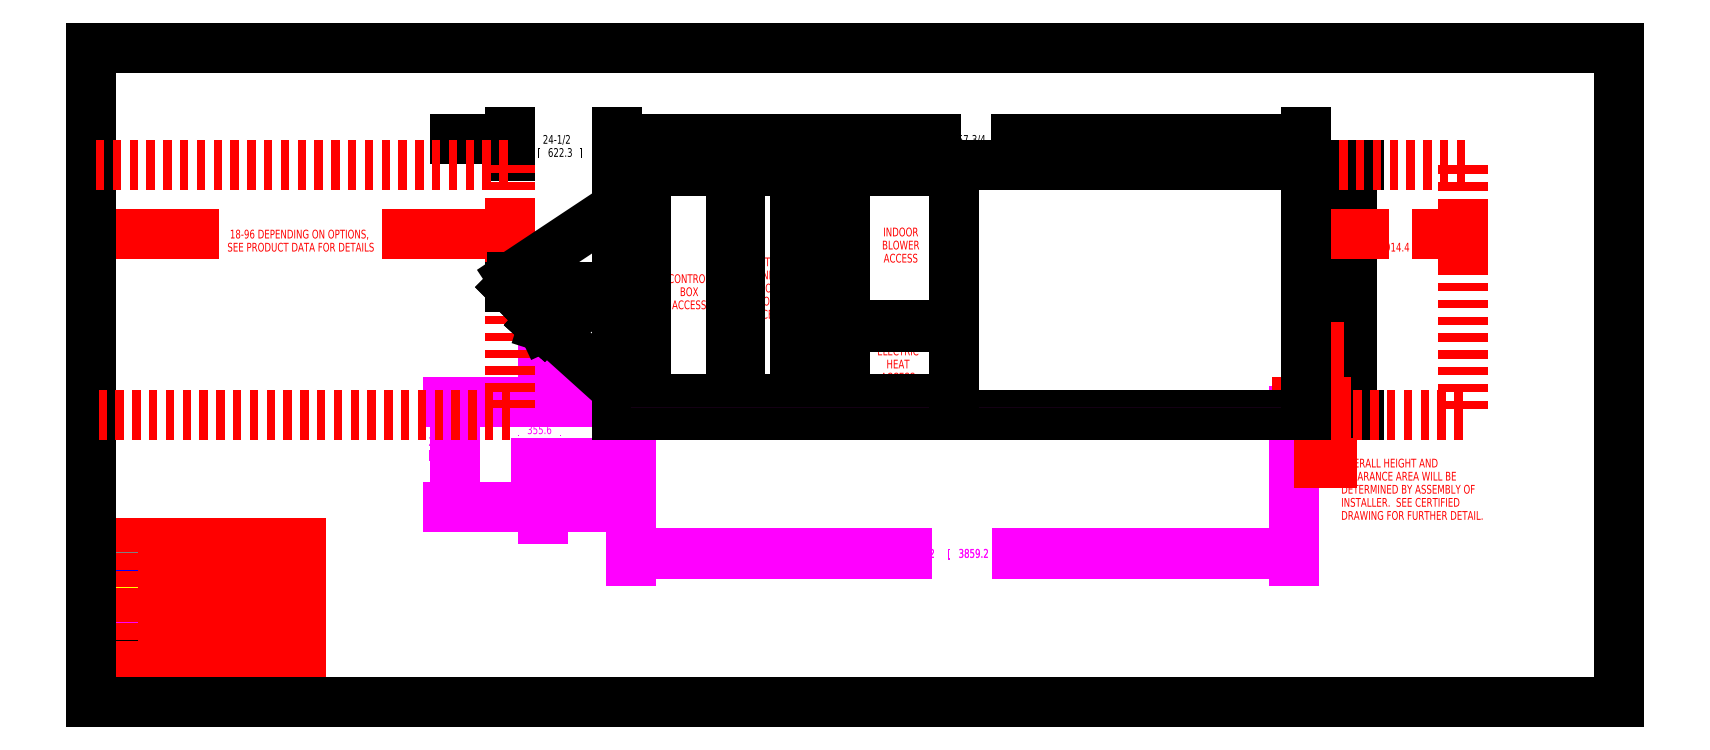
<metadata>
{"format":"dxf","ext":"dxf","renderer":"ezdxf+matplotlib","layout":"modelspace","background":"white","min_lineweight":24,"dpi":150}
</metadata>
<code>
0
SECTION
2
ENTITIES
0
DIMENSION
8
CURB-24-DIM
2
*D1
10
275.6
20
34.14
30
0
11
198.8
21
34.14
31
0
70
   128
13
123.6
23
68.3
33
0
14
275.6
24
68.3
34
0
0
DIMENSION
8
UNIT-DIM
2
*D2
10
278.2
20
129
30
0
11
201.9
21
127.5
31
0
70
   128
13
120.5
23
123.1
33
0
14
278.2
24
123.9
34
0
0
DIMENSION
8
UNIT-DIM
2
*D3
10
288.8
20
123.2
30
0
11
288
21
92.98
31
0
70
   128
13
292
23
65.8
33
0
14
292.1
24
123.2
34
0
50
90
0
DIMENSION
8
CURB-24-DIM
2
*D4
10
83.28
20
68.8
30
0
11
82.48
21
58.25
31
0
70
   128
13
122.4
23
44.8
33
0
14
123.6
24
68.8
34
0
50
90
0
DIMENSION
8
SERVCLRDIM
2
*D5
10
96
20
107.3
30
0
11
48
21
105.8
31
0
70
   128
13
0
23
65.8
33
0
14
96
24
103.1
34
0
0
DIMENSION
8
SERVCLRDIM
2
*D6
10
278.2
20
107.3
30
0
11
299.3
21
105.8
31
0
70
   128
13
314.2
23
110.6
33
0
14
278.2
24
104.1
34
0
50
180
0
DIMENSION
8
CURB-14-DIM
2
*D7
10
275.6
20
34.08
30
0
11
198.8
21
34.08
31
0
70
   128
13
123.6
23
68.3
33
0
14
275.6
24
68.3
34
0
0
DIMENSION
8
CURB-14-DIM
2
*D8
10
103.5
20
54.8
30
0
11
102.7
21
63.96
31
0
70
   128
13
123.6
23
68.8
33
0
14
122
24
54.8
34
0
50
270
0
DIMENSION
8
SERVCLRDIM
2
*D9
10
281.4
20
65.8
30
0
11
308
21
48.81
31
0
70
   128
13
274.7
23
68.8
33
0
14
284.6
24
65.8
34
0
50
270
0
DIMENSION
8
UNIT-DIM
2
*D10
10
96
20
129
30
0
11
107.5
21
127.5
31
0
70
   128
13
120.5
23
123.2
33
0
14
96
24
123.6
34
0
50
180
0
LINE
8
NOTES
10
0
20
0
30
0
11
48
21
0
31
0
0
LINE
8
NOTES
10
0
20
0
30
0
11
0
21
36.5
31
0
0
LINE
8
NOTES
10
0
20
4
30
0
11
48
21
4
31
0
0
LINE
8
NOTES
10
0
20
4.5
30
0
11
48
21
4.5
31
0
0
LINE
8
NOTES
10
0
20
8.5
30
0
11
48
21
8.5
31
0
0
LINE
8
NOTES
10
0
20
12.5
30
0
11
48
21
12.5
31
0
0
LINE
8
NOTES
10
0
20
16.5
30
0
11
48
21
16.5
31
0
0
LINE
8
NOTES
10
0
20
20.5
30
0
11
48
21
20.5
31
0
0
LINE
8
NOTES
10
0
20
24.5
30
0
11
48
21
24.5
31
0
0
LINE
8
NOTES
10
0
20
28.5
30
0
11
48
21
28.5
31
0
0
LINE
8
NOTES
10
0
20
32.5
30
0
11
48
21
32.5
31
0
0
LINE
8
NOTES
10
0
20
36.5
30
0
11
48
21
36.5
31
0
0
LINE
8
NOTES
10
16
20
12.5
30
0
11
16
21
36.5
31
0
0
LINE
8
NOTES
10
48
20
0
30
0
11
48
21
36.5
31
0
0
TEXT
8
NOTES
10
0.8
20
1
30
0
40
2
1
VIEW: FRONT
41
0.8
0
TEXT
8
NOTES
10
0.8
20
5.5
30
0
40
2
1
FILE NAME:
41
0.8
0
TEXT
8
NOTES
10
18.4
20
5.5
30
0
40
2
1
TMP90-F-
41
0.8
0
TEXT
8
NOTES
10
17.07
20
9.5
30
0
40
2
1
LAYER KEY
41
0.8
72
     1
11
24
21
9.5
31
0
0
TEXT
8
NOTES
10
2.667
20
13.5
30
0
40
2
1
-
41
8
7
TEXTSTYLE_2
72
     1
11
8
21
13.5
31
0
0
TEXT
8
NOTES
10
16.8
20
13.5
30
0
40
2
1
UNIT
41
0.8
0
TEXT
8
NOTES
10
2.667
20
17.5
30
0
40
2
1
-
41
8
7
TEXTSTYLE_2
72
     1
11
8
21
17.5
31
0
0
TEXT
8
NOTES
10
16.8
20
17.5
30
0
40
2
1
ROOF CURB
41
0.8
0
TEXT
8
NOTES
10
2.667
20
21.5
30
0
40
2
1
-
41
8
7
TEXTSTYLE_2
72
     1
11
8
21
21.5
31
0
0
TEXT
8
NOTES
10
16.8
20
21.5
30
0
40
2
1
SERVICE CLEARANCE
41
0.8
0
TEXT
8
NOTES
10
2.667
20
25.5
30
0
40
2
1
-
41
8
7
TEXTSTYLE_2
72
     1
11
8
21
25.5
31
0
0
TEXT
8
NOTES
10
16.8
20
25.5
30
0
40
2
1
UNIT DUCTS
41
0.8
0
TEXT
8
NOTES
10
2.667
20
29.5
30
0
40
2
1
-
41
8
7
TEXTSTYLE_2
72
     1
11
8
21
29.5
31
0
0
TEXT
8
NOTES
10
16.8
20
29.5
30
0
40
2
1
CURB DUCTS
41
0.8
0
TEXT
8
NOTES
10
2.667
20
33.5
30
0
40
2
1
-
41
8
7
TEXTSTYLE_2
72
     1
11
8
21
33.5
31
0
0
TEXT
8
NOTES
10
16.8
20
33.5
30
0
40
2
1
UNIT HIDDEN
41
0.8
0
TEXT
8
NOTES
10
131.7
20
96.08
30
0
40
2
1
CONTROL
41
0.8
72
     1
11
137
21
96.08
31
0
0
TEXT
8
NOTES
10
134.9
20
93.08
30
0
40
2
1
BOX
41
0.8
72
     1
11
137
21
93.08
31
0
0
TEXT
8
NOTES
10
132.5
20
90.08
30
0
40
2
1
ACCESS
41
0.8
72
     1
11
137
21
90.08
31
0
0
TEXT
8
NOTES
10
179
20
79.5
30
0
40
2
1
ELECTRIC
41
0.8
72
     1
11
184.9
21
79.5
31
0
0
TEXT
8
NOTES
10
181.9
20
76.5
30
0
40
2
1
HEAT
41
0.8
72
     1
11
184.9
21
76.5
31
0
0
TEXT
8
NOTES
10
180.3
20
73.5
30
0
40
2
1
ACCESS
41
0.8
72
     1
11
184.9
21
73.5
31
0
0
TEXT
8
NOTES
10
181.2
20
106.8
30
0
40
2
1
INDOOR
41
0.8
72
     1
11
185.5
21
106.8
31
0
0
TEXT
8
NOTES
10
180.7
20
103.8
30
0
40
2
1
BLOWER
41
0.8
72
     1
11
185.5
21
103.8
31
0
0
TEXT
8
NOTES
10
181
20
100.8
30
0
40
2
1
ACCESS
41
0.8
72
     1
11
185.5
21
100.8
31
0
0
TEXT
8
NOTES
10
150.6
20
99.92
30
0
40
2
1
FILTER
41
0.8
72
     1
11
154.9
21
99.92
31
0
0
TEXT
8
NOTES
10
151.7
20
96.92
30
0
40
2
1
AND
41
0.8
72
     1
11
154.9
21
96.92
31
0
0
TEXT
8
NOTES
10
150.6
20
93.92
30
0
40
2
1
INDOOR
41
0.8
72
     1
11
154.9
21
93.92
31
0
0
TEXT
8
NOTES
10
152.2
20
90.92
30
0
40
2
1
COIL
41
0.8
72
     1
11
154.9
21
90.92
31
0
0
TEXT
8
NOTES
10
150.3
20
87.92
30
0
40
2
1
ACCESS
41
0.8
72
     1
11
154.9
21
87.92
31
0
0
LINE
8
SERVCLEAR
10
0
20
123
30
0
11
0
21
65.8
31
0
0
LINE
8
0
10
0
20
0
30
0
11
0
21
150
31
0
0
LINE
8
SERVCLEAR
10
96
20
123.2
30
0
11
96
21
65.8
31
0
0
LINE
8
HOODS
10
96.3
20
97.49
30
0
11
96.3
21
95.43
31
0
0
LINE
8
0
10
0
20
0
30
0
11
350
21
0
31
0
0
LINE
8
HOODS
10
102.6
20
86.85
30
0
11
102.6
21
86.88
31
0
0
LINE
8
HOODS
10
96
20
95.13
30
0
11
96.3
21
95.43
31
0
0
LINE
8
HOODS
10
120.5
20
113.5
30
0
11
96.3
21
97.49
31
0
0
LINE
8
UNIT-SOL
10
120.5
20
123.2
30
0
11
120.5
21
65.8
31
0
0
POLYLINE
8
CURB-24
66
     1
10
0
20
0
30
0
40
0.009843
41
0.009843
0
VERTEX
8
CURB-24
10
123.6
20
67.65
30
0
0
VERTEX
8
CURB-24
10
123.6
20
68.8
30
0
0
SEQEND
8
CURB-24
0
POLYLINE
8
CURB-14
66
     1
10
0
20
0
30
0
40
0.009843
41
0.009843
0
VERTEX
8
CURB-14
10
123.6
20
67.65
30
0
0
VERTEX
8
CURB-14
10
123.6
20
68.8
30
0
0
SEQEND
8
CURB-14
0
POLYLINE
8
CURB-24
66
     1
10
0
20
0
30
0
40
0.01181
41
0.01181
0
VERTEX
8
CURB-24
10
125.4
20
65.8
30
0
0
VERTEX
8
CURB-24
10
125.4
20
44.8
30
0
0
SEQEND
8
CURB-24
0
POLYLINE
8
CURB-14
66
     1
10
0
20
0
30
0
40
0.01181
41
0.01181
0
VERTEX
8
CURB-14
10
125.4
20
65.8
30
0
0
VERTEX
8
CURB-14
10
125.4
20
54.8
30
0
0
SEQEND
8
CURB-14
0
POLYLINE
8
CURB-14
66
     1
10
0
20
0
30
0
40
0.009843
41
0.009843
0
VERTEX
8
CURB-14
10
125.4
20
65.8
30
0
0
VERTEX
8
CURB-14
10
125.4
20
67.65
30
0
0
SEQEND
8
CURB-14
0
POLYLINE
8
CURB-24
66
     1
10
0
20
0
30
0
40
0.009843
41
0.009843
0
VERTEX
8
CURB-24
10
125.4
20
65.8
30
0
0
VERTEX
8
CURB-24
10
125.4
20
67.65
30
0
0
SEQEND
8
CURB-24
0
LINE
8
UNIT-SOL
10
127.1
20
69.48
30
0
11
127.1
21
121.8
31
0
0
LINE
8
HOODS
10
103.6
20
86.05
30
0
11
120.5
21
93.94
31
0
0
LINE
8
HOODS
10
103.5
20
86.04
30
0
11
102.6
21
86.85
31
0
0
LINE
8
HOODS
10
103.6
20
86.05
30
0
11
102.6
21
86.88
31
0
0
LINE
8
HOODS
10
105
20
85.57
30
0
11
120.5
21
71.59
31
0
0
LINE
8
HOODS
10
96
20
95.13
30
0
11
96.02
21
95.11
31
0
0
LINE
8
UNIT-SOL
10
146.5
20
69.48
30
0
11
146.5
21
121.8
31
0
0
LINE
8
UNIT-SOL
10
148.6
20
69.48
30
0
11
148.6
21
121.8
31
0
0
POLYLINE
8
CURB-24
66
     1
10
0
20
0
30
0
40
0.009843
41
0.009843
0
VERTEX
8
CURB-24
10
122.4
20
44.8
30
0
0
VERTEX
8
CURB-24
10
276.8
20
44.8
30
0
0
SEQEND
8
CURB-24
0
LINE
8
UNIT-SOL
10
161.2
20
69.48
30
0
11
161.2
21
121.8
31
0
0
POLYLINE
8
CURB-14
66
     1
10
0
20
0
30
0
40
0.009843
41
0.009843
0
VERTEX
8
CURB-14
10
122.4
20
54.8
30
0
0
VERTEX
8
CURB-14
10
276.8
20
54.8
30
0
0
SEQEND
8
CURB-14
0
LINE
8
HOODS
10
103.5
20
86.04
30
0
11
105
21
85.57
31
0
0
LINE
8
UNIT-SOL
10
172.6
20
69.48
30
0
11
172.6
21
85.89
31
0
0
LINE
8
UNIT-SOL
10
172.6
20
86.55
30
0
11
172.6
21
121.8
31
0
0
LINE
8
SERVCLEAR
10
314.2
20
65.8
30
0
11
278.2
21
65.8
31
0
0
LINE
8
SERVCLEAR
10
96
20
65.8
30
0
11
0
21
65.8
31
0
0
LINE
8
UNIT-SOL
10
120.5
20
65.8
30
0
11
278.3
21
65.8
31
0
0
POLYLINE
8
CURB-24
66
     1
10
0
20
0
30
0
40
0.009843
41
0.009843
0
VERTEX
8
CURB-24
10
123.6
20
68.8
30
0
0
VERTEX
8
CURB-24
10
275.6
20
68.8
30
0
0
SEQEND
8
CURB-24
0
POLYLINE
8
CURB-14
66
     1
10
0
20
0
30
0
40
0.009843
41
0.009843
0
VERTEX
8
CURB-14
10
123.6
20
68.8
30
0
0
VERTEX
8
CURB-14
10
275.6
20
68.8
30
0
0
SEQEND
8
CURB-14
0
LINE
8
UNIT-SOL
10
127.1
20
69.48
30
0
11
146.5
21
69.48
31
0
0
LINE
8
UNIT-SOL
10
148.6
20
69.48
30
0
11
161.2
21
69.48
31
0
0
LINE
8
UNIT-SOL
10
172.6
20
69.48
30
0
11
197.7
21
69.48
31
0
0
POLYLINE
8
CURB-24
66
     1
10
0
20
0
30
0
40
0.009843
41
0.009843
0
VERTEX
8
CURB-24
10
275.6
20
67.55
30
0
0
VERTEX
8
CURB-24
10
123.6
20
67.65
30
0
0
SEQEND
8
CURB-24
0
POLYLINE
8
CURB-14
66
     1
10
0
20
0
30
0
40
0.009843
41
0.009843
0
VERTEX
8
CURB-14
10
275.6
20
67.55
30
0
0
VERTEX
8
CURB-14
10
123.6
20
67.65
30
0
0
SEQEND
8
CURB-14
0
LINE
8
UNIT-SOL
10
172.6
20
85.89
30
0
11
197.7
21
85.89
31
0
0
LINE
8
UNIT-SOL
10
172.6
20
86.55
30
0
11
197.7
21
86.55
31
0
0
LINE
8
UNIT-SOL
10
197.7
20
69.48
30
0
11
197.7
21
85.89
31
0
0
LINE
8
UNIT-SOL
10
197.7
20
86.55
30
0
11
197.7
21
121.8
31
0
0
LINE
8
HOODS
10
96.02
20
95.11
30
0
11
120.5
21
95.11
31
0
0
LINE
8
UNIT-SOL
10
127.1
20
121.8
30
0
11
146.5
21
121.8
31
0
0
LINE
8
UNIT-SOL
10
148.6
20
121.8
30
0
11
161.2
21
121.8
31
0
0
LINE
8
UNIT-SOL
10
172.6
20
121.8
30
0
11
197.7
21
121.8
31
0
0
LINE
8
SERVCLEAR
10
1.062
20
123.2
30
0
11
96
21
123.2
31
0
0
LINE
8
SERVCLEAR
10
278.2
20
123.2
30
0
11
315
21
123.2
31
0
0
LINE
8
UNIT-SOL
10
120.5
20
123.2
30
0
11
278.2
21
123.2
31
0
0
LINE
8
0
10
0
20
150
30
0
11
350
21
150
31
0
0
POLYLINE
8
CURB-24
66
     1
10
0
20
0
30
0
40
0.01181
41
0.01181
0
VERTEX
8
CURB-24
10
273.8
20
65.8
30
0
0
VERTEX
8
CURB-24
10
273.8
20
44.8
30
0
0
SEQEND
8
CURB-24
0
POLYLINE
8
CURB-14
66
     1
10
0
20
0
30
0
40
0.01181
41
0.01181
0
VERTEX
8
CURB-14
10
273.8
20
65.8
30
0
0
VERTEX
8
CURB-14
10
273.8
20
54.8
30
0
0
SEQEND
8
CURB-14
0
POLYLINE
8
CURB-14
66
     1
10
0
20
0
30
0
40
0.009843
41
0.009843
0
VERTEX
8
CURB-14
10
273.8
20
65.8
30
0
0
VERTEX
8
CURB-14
10
273.8
20
67.65
30
0
0
SEQEND
8
CURB-14
0
POLYLINE
8
CURB-24
66
     1
10
0
20
0
30
0
40
0.009843
41
0.009843
0
VERTEX
8
CURB-24
10
273.8
20
65.8
30
0
0
VERTEX
8
CURB-24
10
273.8
20
67.65
30
0
0
SEQEND
8
CURB-24
0
POLYLINE
8
CURB-24
66
     1
10
0
20
0
30
0
40
0.009843
41
0.009843
0
VERTEX
8
CURB-24
10
275.6
20
68.8
30
0
0
VERTEX
8
CURB-24
10
275.6
20
67.55
30
0
0
SEQEND
8
CURB-24
0
POLYLINE
8
CURB-14
66
     1
10
0
20
0
30
0
40
0.009843
41
0.009843
0
VERTEX
8
CURB-14
10
275.6
20
68.8
30
0
0
VERTEX
8
CURB-14
10
275.6
20
67.55
30
0
0
SEQEND
8
CURB-14
0
LINE
8
SERVCLEAR
10
278.2
20
123.2
30
0
11
278.2
21
65.8
31
0
0
LINE
8
UNIT-SOL
10
278.2
20
123.2
30
0
11
278.3
21
65.8
31
0
0
LINE
8
SERVCLEAR
10
314.2
20
123
30
0
11
314.2
21
65.8
31
0
0
LINE
8
0
10
350
20
0
30
0
11
350
21
150
31
0
0
ENDSEC
0
EOF

</code>
